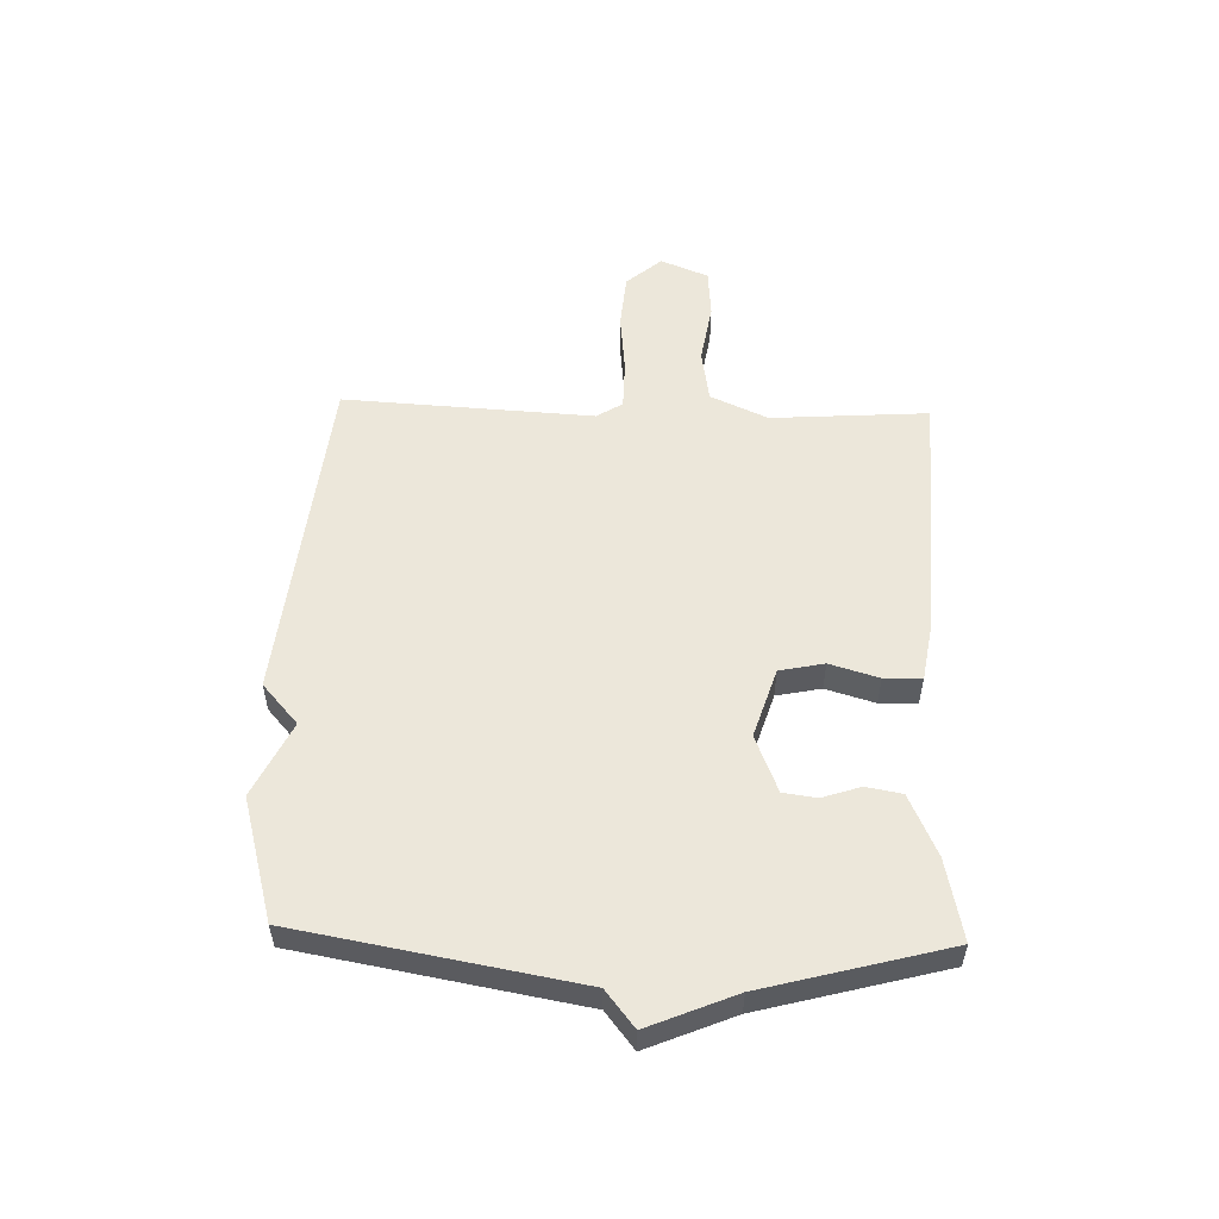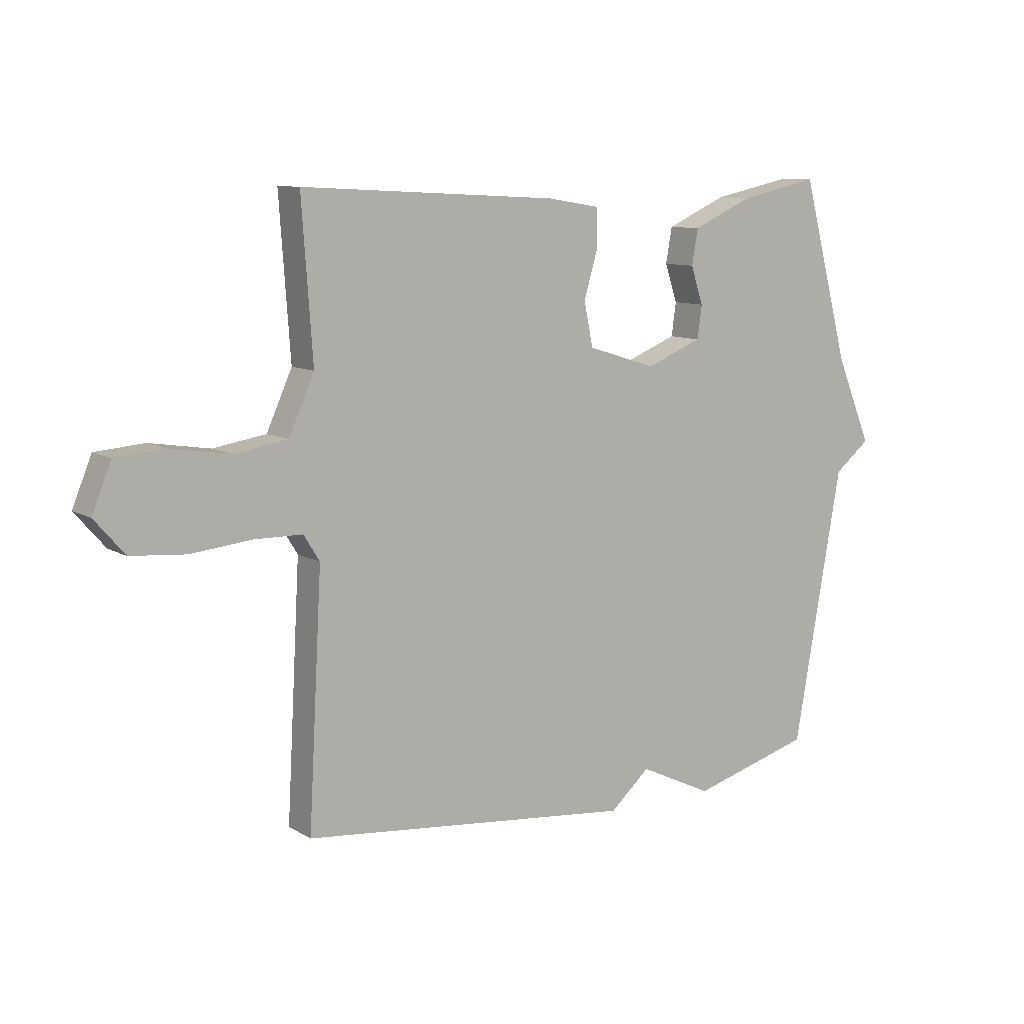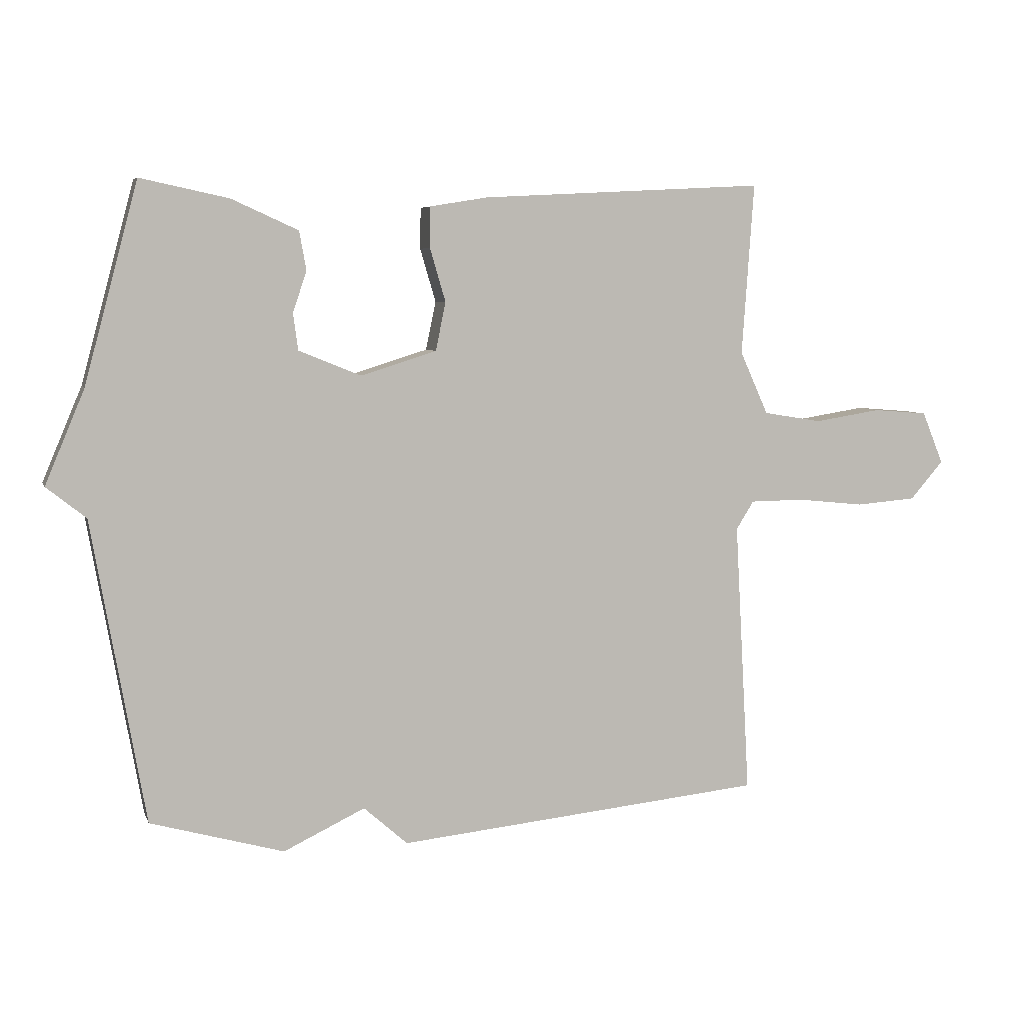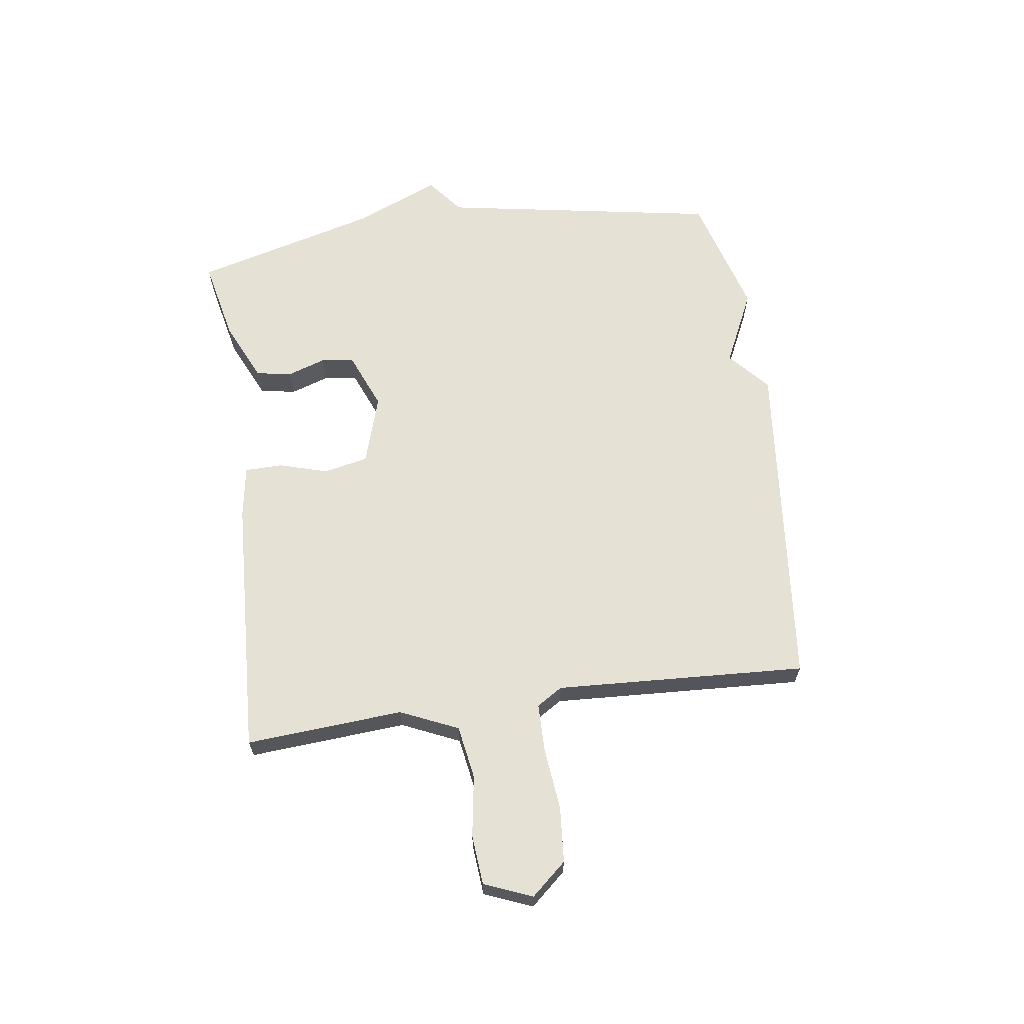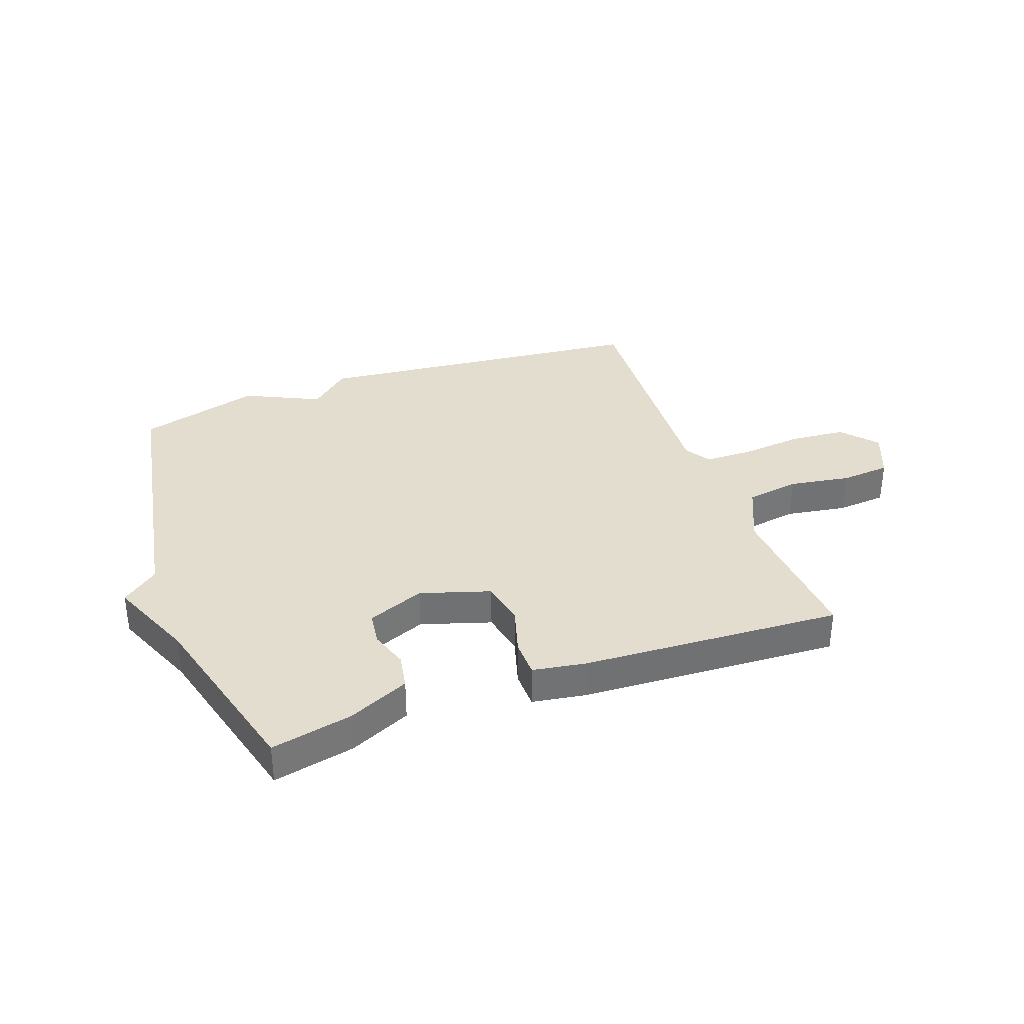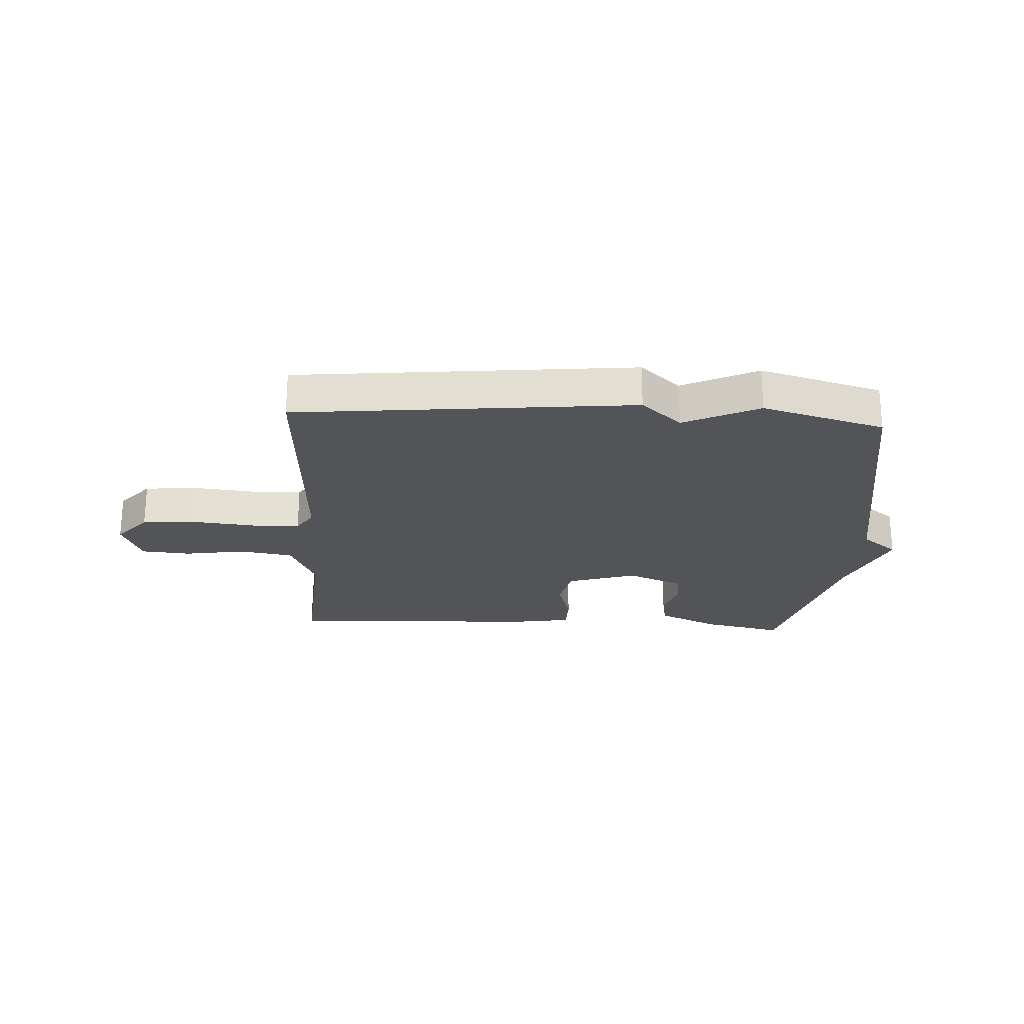
<metadata>
{"format":"obj","ext":"obj","renderer":"f3d","projection":"perspective","resolution":1024,"background":"white","views":[{"elev":54.0,"azim":-88.2,"up":"+Y"},{"elev":9.8,"azim":145.8,"up":"+Z"},{"elev":5.9,"azim":-15.1,"up":"+Z"},{"elev":64.3,"azim":81.9,"up":"+Y"},{"elev":35.0,"azim":-19.9,"up":"+Y"},{"elev":-23.6,"azim":176.8,"up":"+Y"}]}
</metadata>
<code>
v -0.5 0.07 -0.5
v -0.585 0.07 -0.018
v -0.648 0.07 0.032
v -0.585 0.07 0.182
v -0.5 0.07 0.5
v -0.359 0.07 0.47
v -0.253 0.07 0.422
v -0.242 0.07 0.36
v -0.264 0.07 0.294
v -0.256 0.07 0.236
v -0.157 0.07 0.196
v -0.036 0.07 0.234
v -0.02 0.07 0.311
v -0.045 0.07 0.396
v -0.044 0.07 0.461
v 0.048 0.07 0.476
v 0.5 0.07 0.5
v 0.481 0.07 0.227
v 0.526 0.07 0.127
v 0.619 0.07 0.112
v 0.725 0.07 0.129
v 0.811 0.07 0.122
v 0.845 0.07 0.039
v 0.792 0.07 -0.022
v 0.696 0.07 -0.03
v 0.589 0.07 -0.019
v 0.504 0.07 -0.02
v 0.476 0.07 -0.065
v 0.5 0.07 -0.5
v -0.087 0.07 -0.56
v -0.157 0.07 -0.498
v -0.287 0.07 -0.56
v -0.5 0 -0.5
v -0.585 0 -0.018
v -0.648 0 0.032
v -0.585 0 0.182
v -0.5 0 0.5
v -0.359 0 0.47
v -0.253 0 0.422
v -0.242 0 0.36
v -0.264 0 0.294
v -0.256 0 0.236
v -0.157 0 0.196
v -0.036 0 0.234
v -0.02 0 0.311
v -0.045 0 0.396
v -0.044 0 0.461
v 0.048 0 0.476
v 0.5 0 0.5
v 0.481 0 0.227
v 0.526 0 0.127
v 0.619 0 0.112
v 0.725 0 0.129
v 0.811 0 0.122
v 0.845 0 0.039
v 0.792 0 -0.022
v 0.696 0 -0.03
v 0.589 0 -0.019
v 0.504 0 -0.02
v 0.476 0 -0.065
v 0.5 0 -0.5
v -0.087 0 -0.56
v -0.157 0 -0.498
v -0.287 0 -0.56
f 31 32 1 2
f 30 31 2
f 29 30 2
f 28 29 2
f 2 3 4
f 28 2 4
f 27 28 4
f 26 27 4
f 24 25 26
f 23 24 26
f 22 23 26
f 21 22 26
f 20 21 26
f 19 20 26 4
f 16 17 18
f 15 16 18
f 14 15 18
f 13 14 18
f 12 13 18 19
f 11 12 19
f 7 8 9
f 6 7 9
f 5 6 9
f 4 5 9
f 4 9 10
f 11 19 4
f 4 10 11
f 34 33 64 63
f 34 63 62
f 34 62 61
f 34 61 60
f 36 35 34
f 36 34 60
f 36 60 59
f 36 59 58
f 58 57 56
f 58 56 55
f 58 55 54
f 58 54 53
f 58 53 52
f 36 58 52 51
f 50 49 48
f 50 48 47
f 50 47 46
f 50 46 45
f 51 50 45 44
f 51 44 43
f 41 40 39
f 41 39 38
f 41 38 37
f 41 37 36
f 42 41 36
f 36 51 43
f 43 42 36
f 1 33 34 2
f 2 34 35 3
f 3 35 36 4
f 4 36 37 5
f 5 37 38 6
f 6 38 39 7
f 7 39 40 8
f 8 40 41 9
f 9 41 42 10
f 10 42 43 11
f 11 43 44 12
f 12 44 45 13
f 13 45 46 14
f 14 46 47 15
f 15 47 48 16
f 16 48 49 17
f 17 49 50 18
f 18 50 51 19
f 19 51 52 20
f 20 52 53 21
f 21 53 54 22
f 22 54 55 23
f 23 55 56 24
f 24 56 57 25
f 25 57 58 26
f 26 58 59 27
f 27 59 60 28
f 28 60 61 29
f 29 61 62 30
f 30 62 63 31
f 31 63 64 32
f 32 64 33 1

</code>
